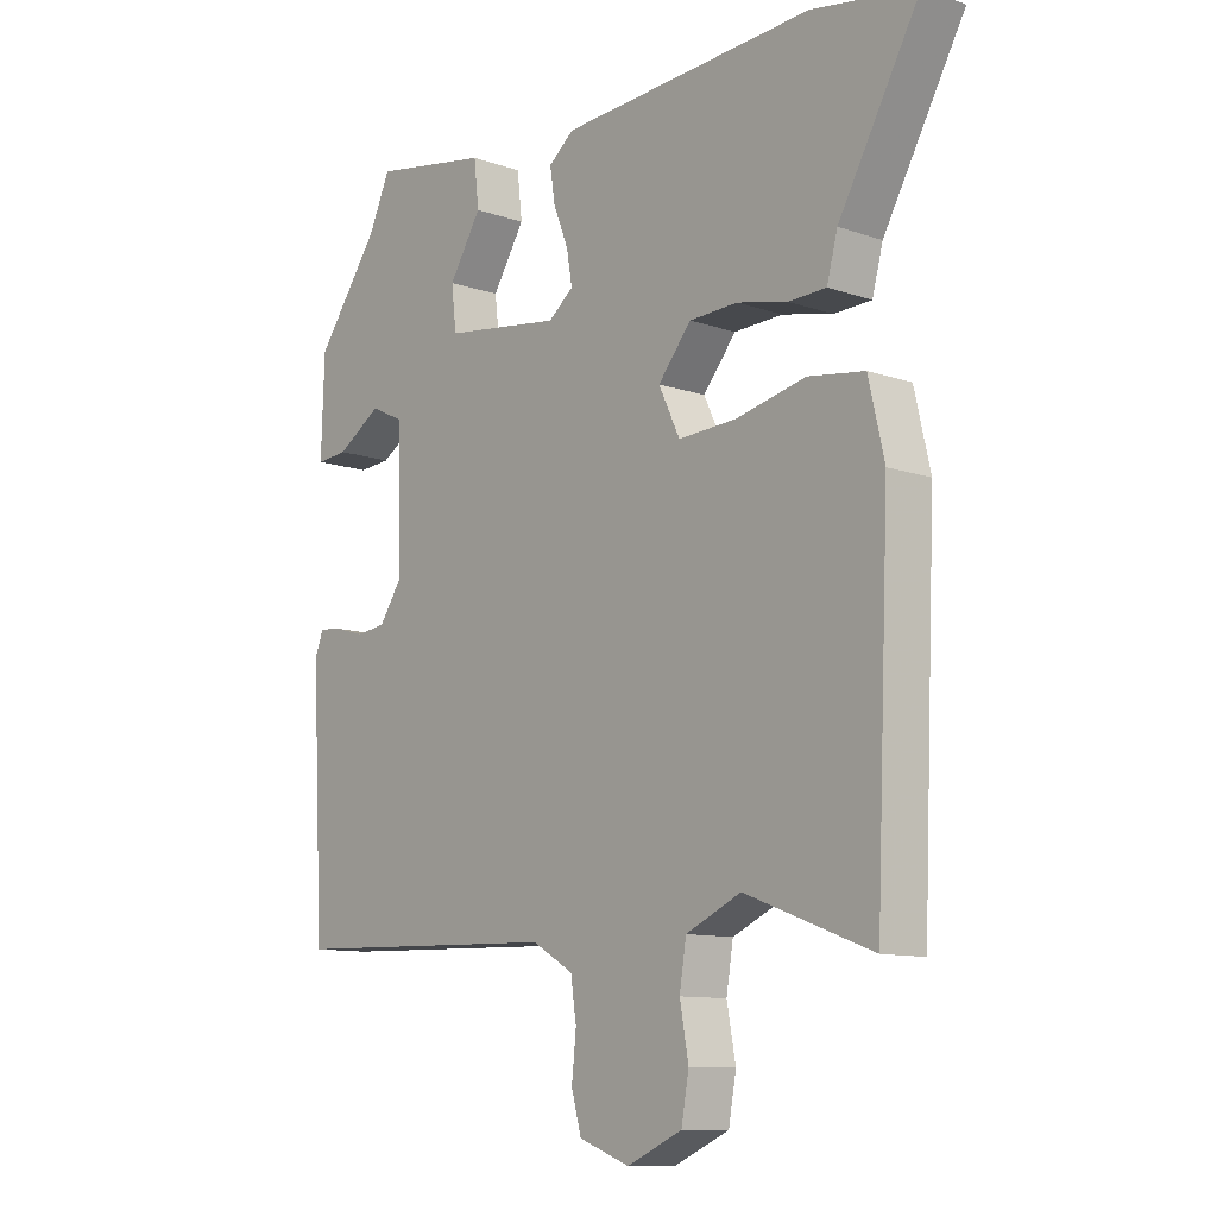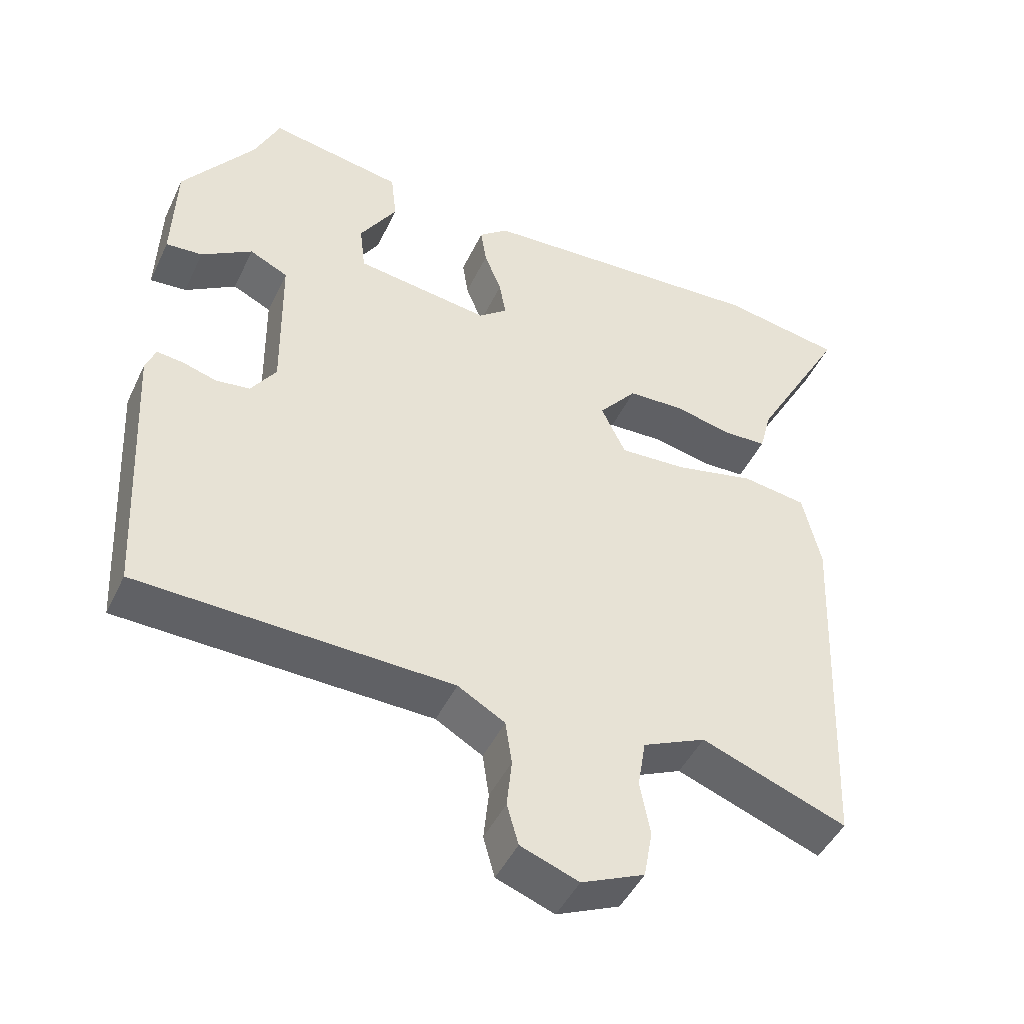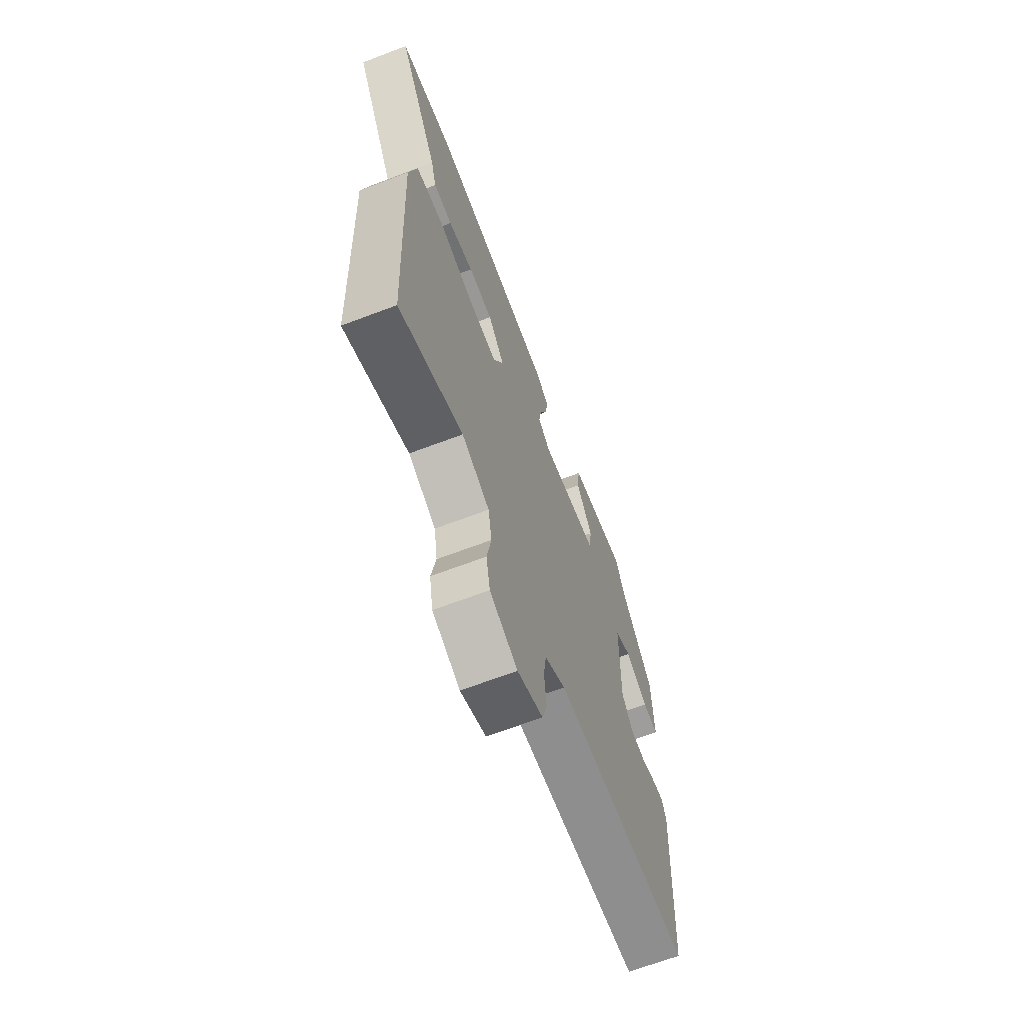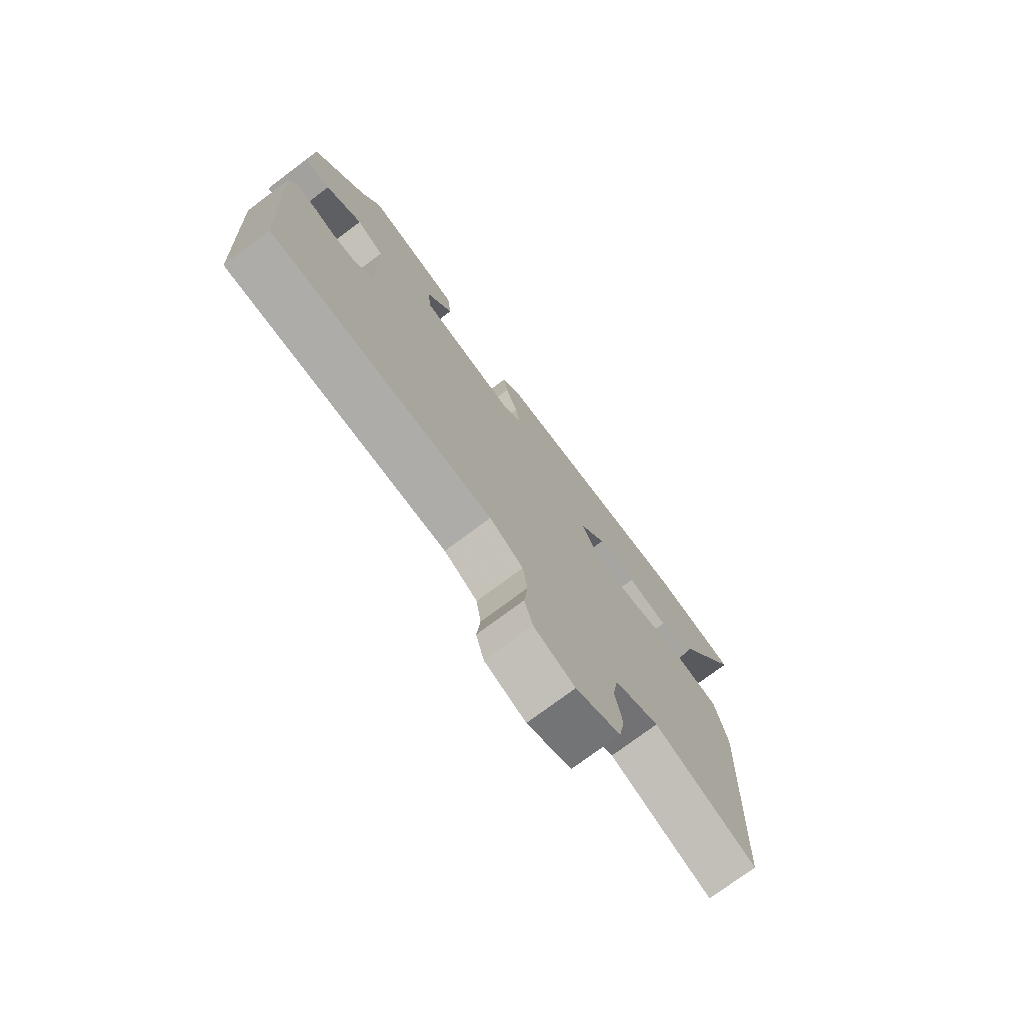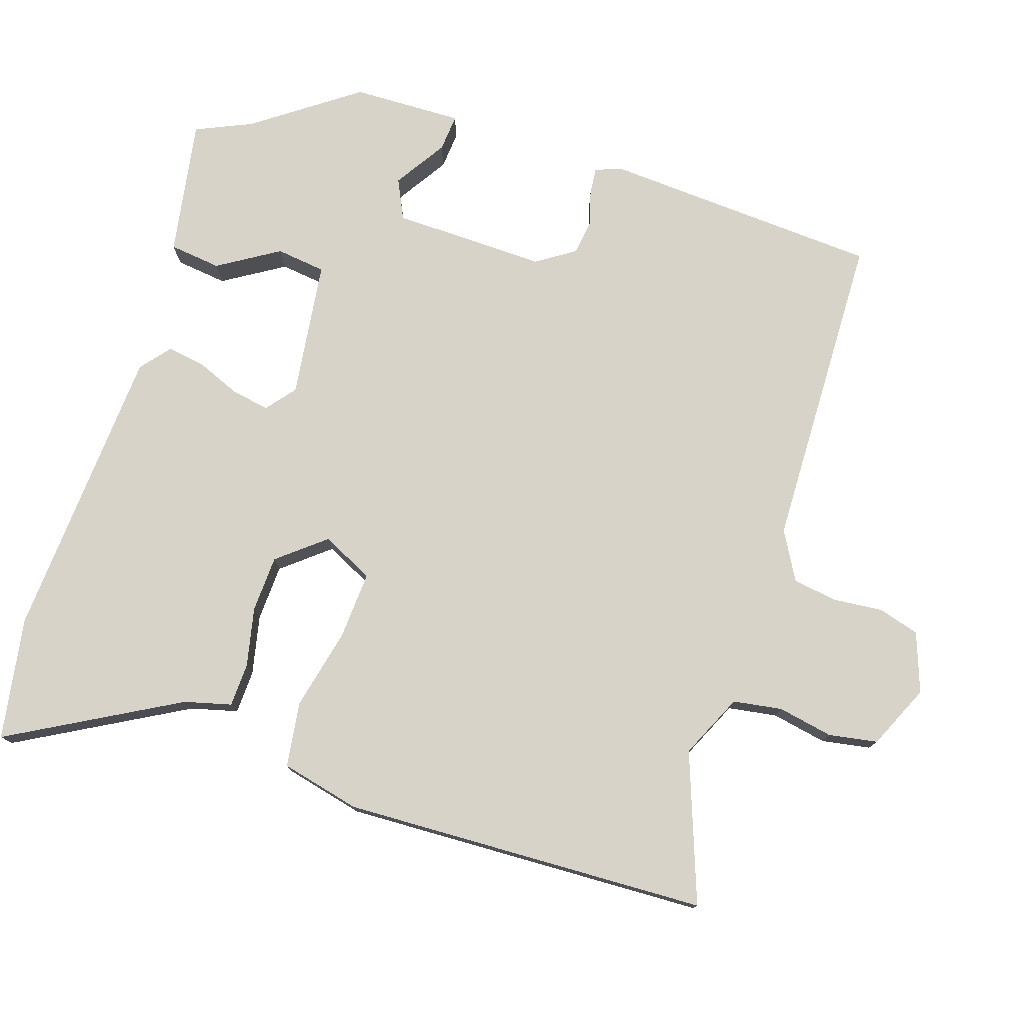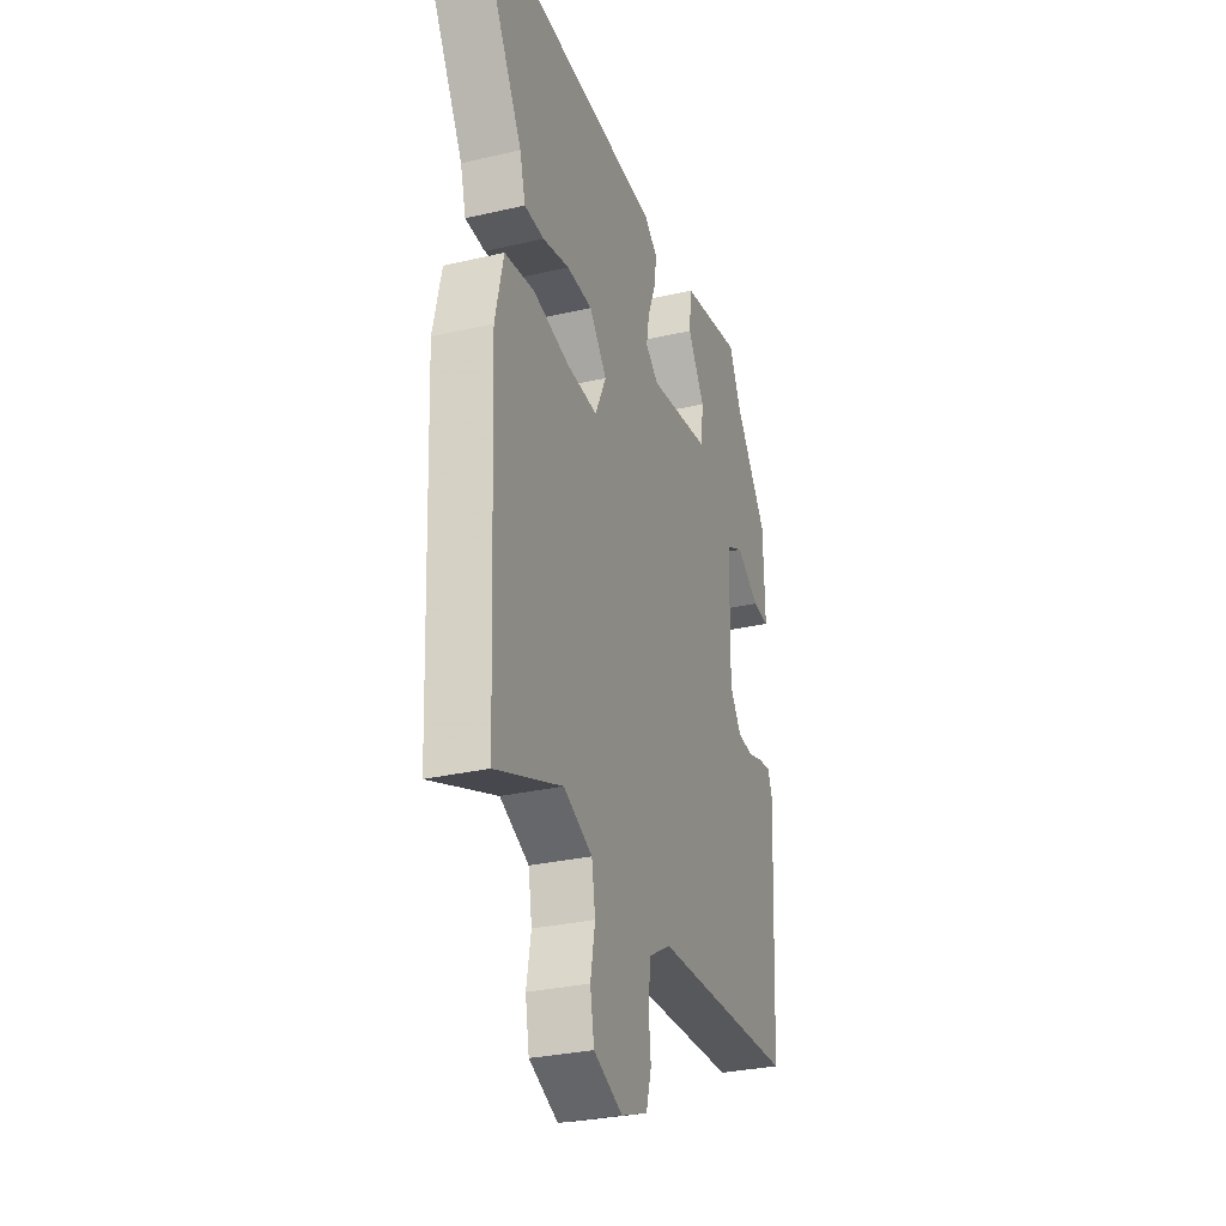
<metadata>
{"format":"obj","ext":"obj","renderer":"f3d","projection":"perspective","resolution":1024,"background":"white","views":[{"elev":-10.8,"azim":49.4,"up":"+Z"},{"elev":-46.1,"azim":-24.4,"up":"+Z"},{"elev":-66.6,"azim":110.9,"up":"+Z"},{"elev":-75.3,"azim":-53.2,"up":"+Z"},{"elev":77.1,"azim":108.4,"up":"+Y"},{"elev":-29.8,"azim":108.8,"up":"+Z"}]}
</metadata>
<code>
v 0.419 0.07 0.514
v 0.587 0.07 0.485
v 0.457 0.07 0.254
v 0.44 0.07 0.19
v 0.38 0.07 0.188
v 0.299 0.07 0.206
v 0.221 0.07 0.203
v 0.168 0.07 0.139
v 0.202 0.07 0.068
v 0.295 0.07 0.073
v 0.407 0.07 0.098
v 0.497 0.07 0.085
v 0.522 0.07 -0.024
v 0.5 0.07 -0.526
v 0.297 0.07 -0.45
v 0.209 0.07 -0.49
v 0.198 0.07 -0.557
v 0.212 0.07 -0.633
v 0.2 0.07 -0.7
v 0.112 0.07 -0.739
v 0.031 0.07 -0.709
v 0.015 0.07 -0.652
v 0.022 0.07 -0.584
v 0.013 0.07 -0.523
v -0.053 0.07 -0.485
v -0.491 0.07 -0.471
v -0.511 0.07 -0.089
v -0.497 0.07 -0.054
v -0.46 0.07 -0.058
v -0.413 0.07 -0.072
v -0.365 0.07 -0.066
v -0.33 0.07 -0.014
v -0.333 0.07 0.197
v -0.387 0.07 0.223
v -0.458 0.07 0.178
v -0.509 0.07 0.174
v -0.504 0.07 0.325
v -0.403 0.07 0.464
v -0.368 0.07 0.541
v -0.181 0.07 0.508
v -0.173 0.07 0.437
v -0.225 0.07 0.354
v -0.217 0.07 0.286
v -0.029 0.07 0.26
v 0.011 0.07 0.292
v 0.002 0.07 0.344
v -0.022 0.07 0.404
v -0.03 0.07 0.457
v 0.011 0.07 0.49
v 0.419 0 0.514
v 0.587 0 0.485
v 0.457 0 0.254
v 0.44 0 0.19
v 0.38 0 0.188
v 0.299 0 0.206
v 0.221 0 0.203
v 0.168 0 0.139
v 0.202 0 0.068
v 0.295 0 0.073
v 0.407 0 0.098
v 0.497 0 0.085
v 0.522 0 -0.024
v 0.5 0 -0.526
v 0.297 0 -0.45
v 0.209 0 -0.49
v 0.198 0 -0.557
v 0.212 0 -0.633
v 0.2 0 -0.7
v 0.112 0 -0.739
v 0.031 0 -0.709
v 0.015 0 -0.652
v 0.022 0 -0.584
v 0.013 0 -0.523
v -0.053 0 -0.485
v -0.491 0 -0.471
v -0.511 0 -0.089
v -0.497 0 -0.054
v -0.46 0 -0.058
v -0.413 0 -0.072
v -0.365 0 -0.066
v -0.33 0 -0.014
v -0.333 0 0.197
v -0.387 0 0.223
v -0.458 0 0.178
v -0.509 0 0.174
v -0.504 0 0.325
v -0.403 0 0.464
v -0.368 0 0.541
v -0.181 0 0.508
v -0.173 0 0.437
v -0.225 0 0.354
v -0.217 0 0.286
v -0.029 0 0.26
v 0.011 0 0.292
v 0.002 0 0.344
v -0.022 0 0.404
v -0.03 0 0.457
v 0.011 0 0.49
f 1 2 3
f 49 1 3
f 48 49 3
f 47 48 3
f 46 47 3
f 4 5 6
f 3 4 6
f 46 3 6
f 45 46 6
f 44 45 6 7
f 43 44 7 8
f 40 41 42
f 39 40 42
f 38 39 42
f 37 38 42
f 36 37 42
f 35 36 42
f 34 35 42
f 33 34 42 43
f 43 8 9
f 33 43 9
f 32 33 9
f 28 29 30
f 27 28 30
f 26 27 30
f 25 26 30
f 24 25 30 31
f 21 22 23
f 20 21 23
f 19 20 23
f 18 19 23
f 17 18 23
f 16 17 23 24
f 32 9 10
f 31 32 10
f 24 31 10
f 16 24 10
f 15 16 10
f 13 14 15
f 12 13 15
f 11 12 15
f 10 11 15
f 52 51 50
f 52 50 98
f 52 98 97
f 52 97 96
f 52 96 95
f 55 54 53
f 55 53 52
f 55 52 95
f 55 95 94
f 56 55 94 93
f 57 56 93 92
f 91 90 89
f 91 89 88
f 91 88 87
f 91 87 86
f 91 86 85
f 91 85 84
f 91 84 83
f 92 91 83 82
f 58 57 92
f 58 92 82
f 58 82 81
f 79 78 77
f 79 77 76
f 79 76 75
f 79 75 74
f 80 79 74 73
f 72 71 70
f 72 70 69
f 72 69 68
f 72 68 67
f 72 67 66
f 73 72 66 65
f 59 58 81
f 59 81 80
f 59 80 73
f 59 73 65
f 59 65 64
f 64 63 62
f 64 62 61
f 64 61 60
f 64 60 59
f 1 50 51 2
f 2 51 52 3
f 3 52 53 4
f 4 53 54 5
f 5 54 55 6
f 6 55 56 7
f 7 56 57 8
f 8 57 58 9
f 9 58 59 10
f 10 59 60 11
f 11 60 61 12
f 12 61 62 13
f 13 62 63 14
f 14 63 64 15
f 15 64 65 16
f 16 65 66 17
f 17 66 67 18
f 18 67 68 19
f 19 68 69 20
f 20 69 70 21
f 21 70 71 22
f 22 71 72 23
f 23 72 73 24
f 24 73 74 25
f 25 74 75 26
f 26 75 76 27
f 27 76 77 28
f 28 77 78 29
f 29 78 79 30
f 30 79 80 31
f 31 80 81 32
f 32 81 82 33
f 33 82 83 34
f 34 83 84 35
f 35 84 85 36
f 36 85 86 37
f 37 86 87 38
f 38 87 88 39
f 39 88 89 40
f 40 89 90 41
f 41 90 91 42
f 42 91 92 43
f 43 92 93 44
f 44 93 94 45
f 45 94 95 46
f 46 95 96 47
f 47 96 97 48
f 48 97 98 49
f 49 98 50 1

</code>
